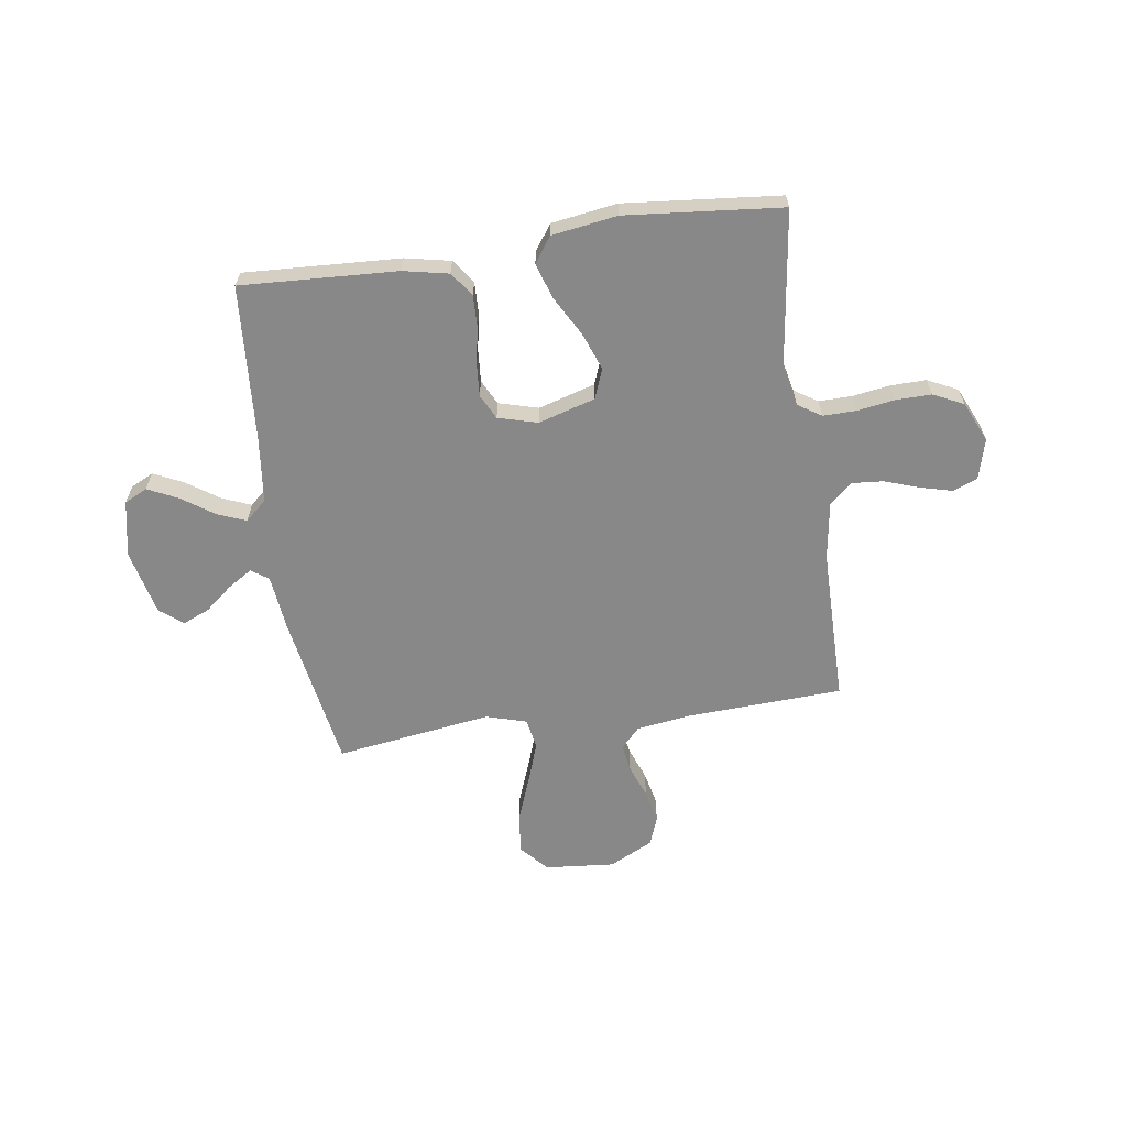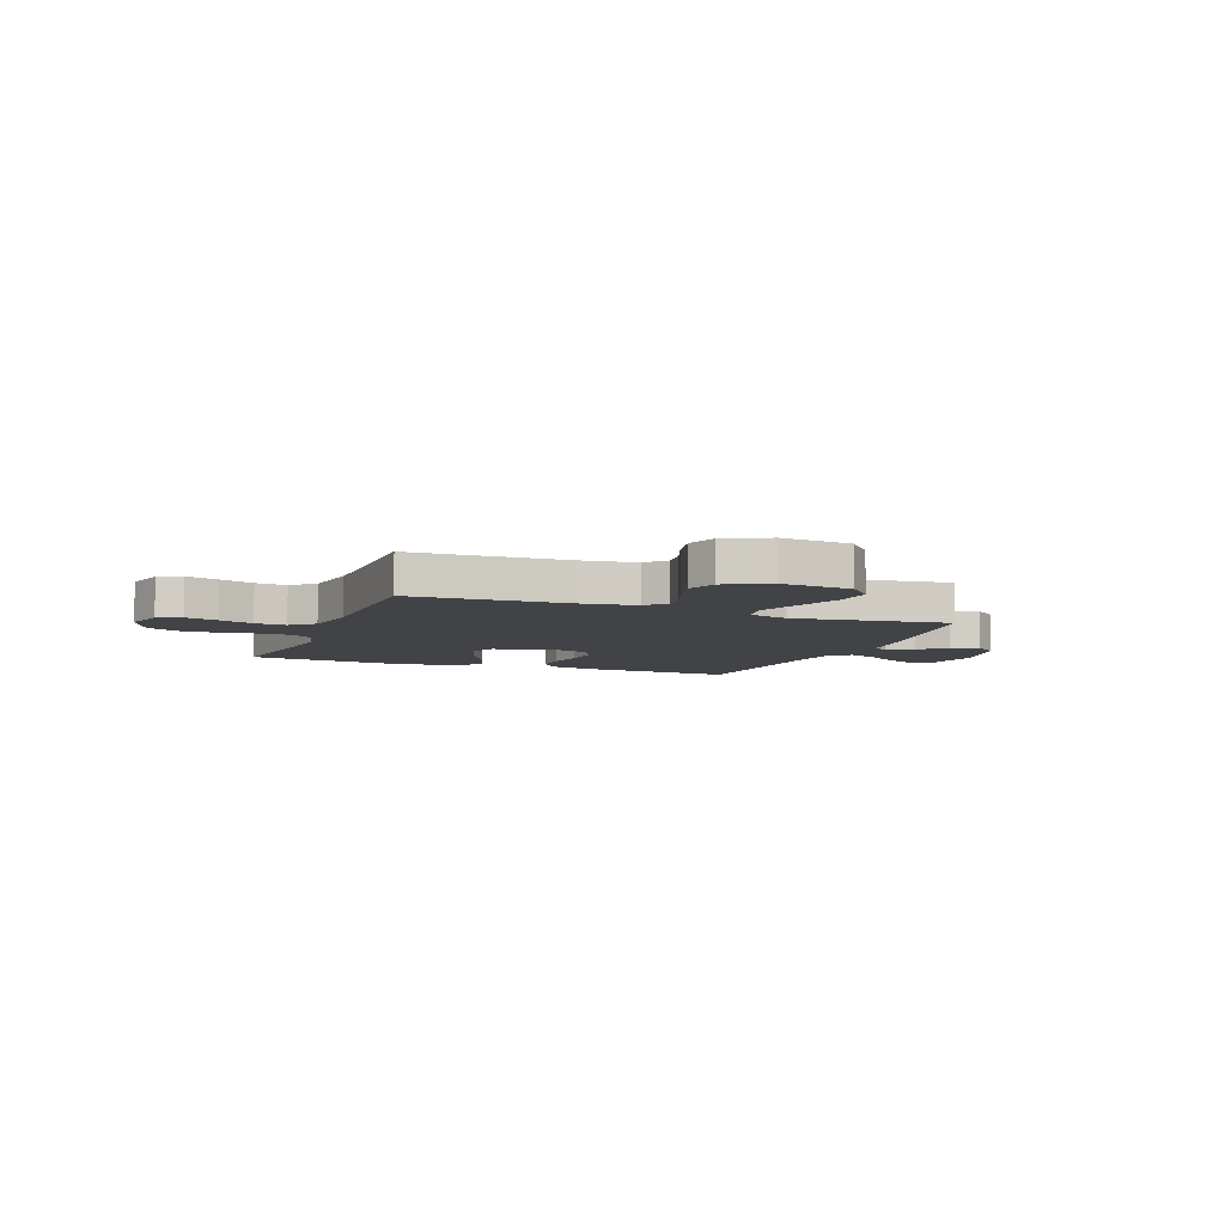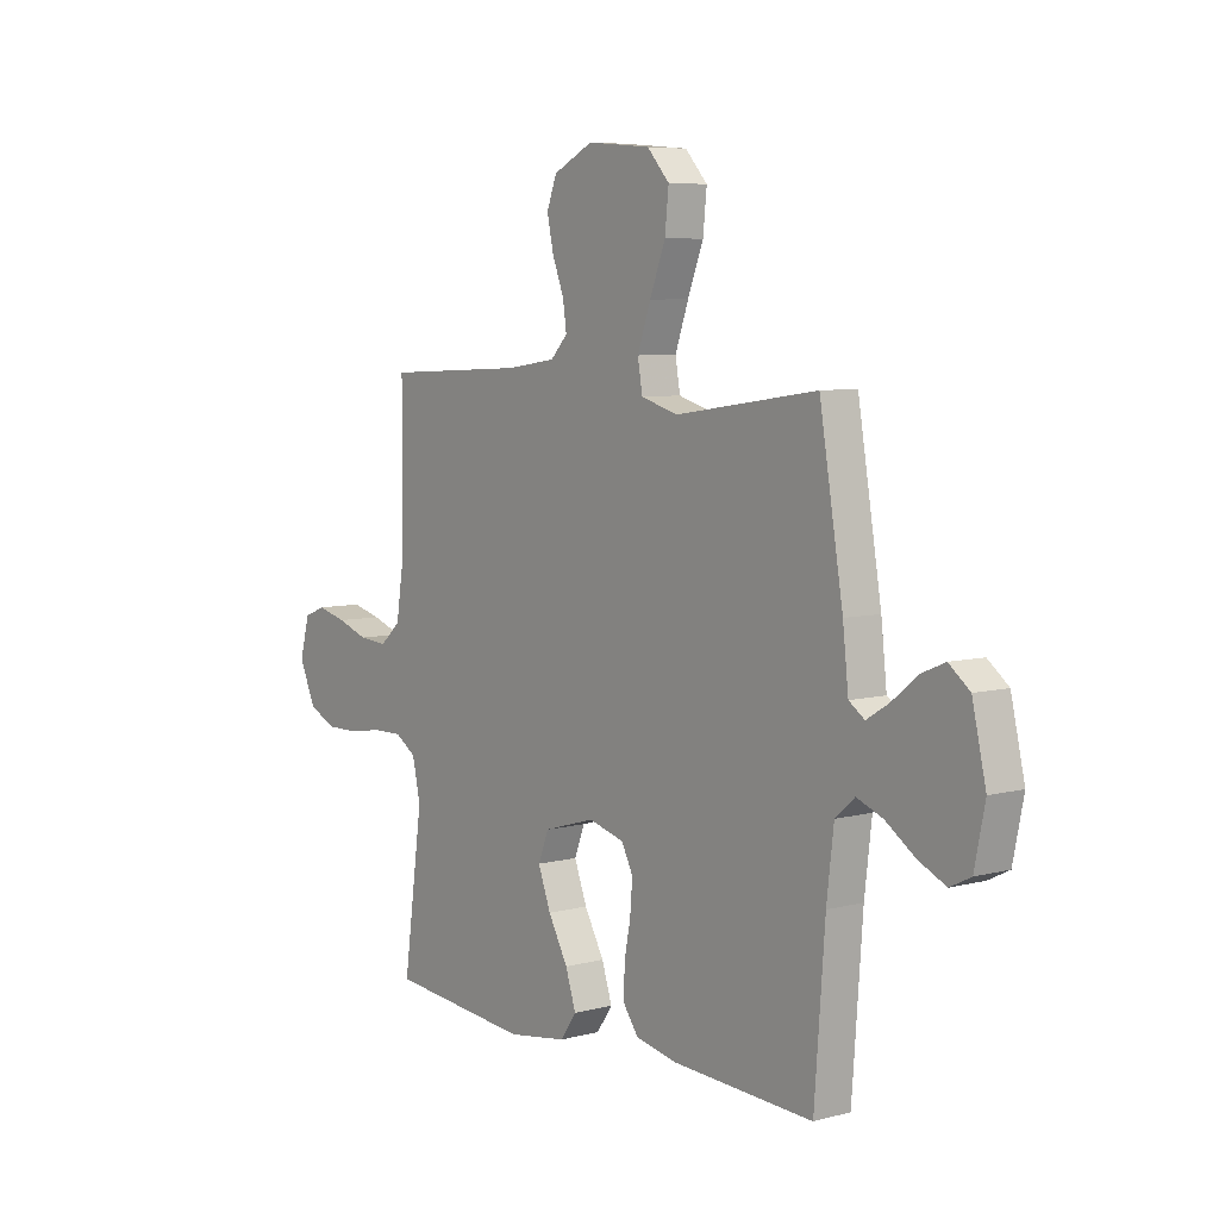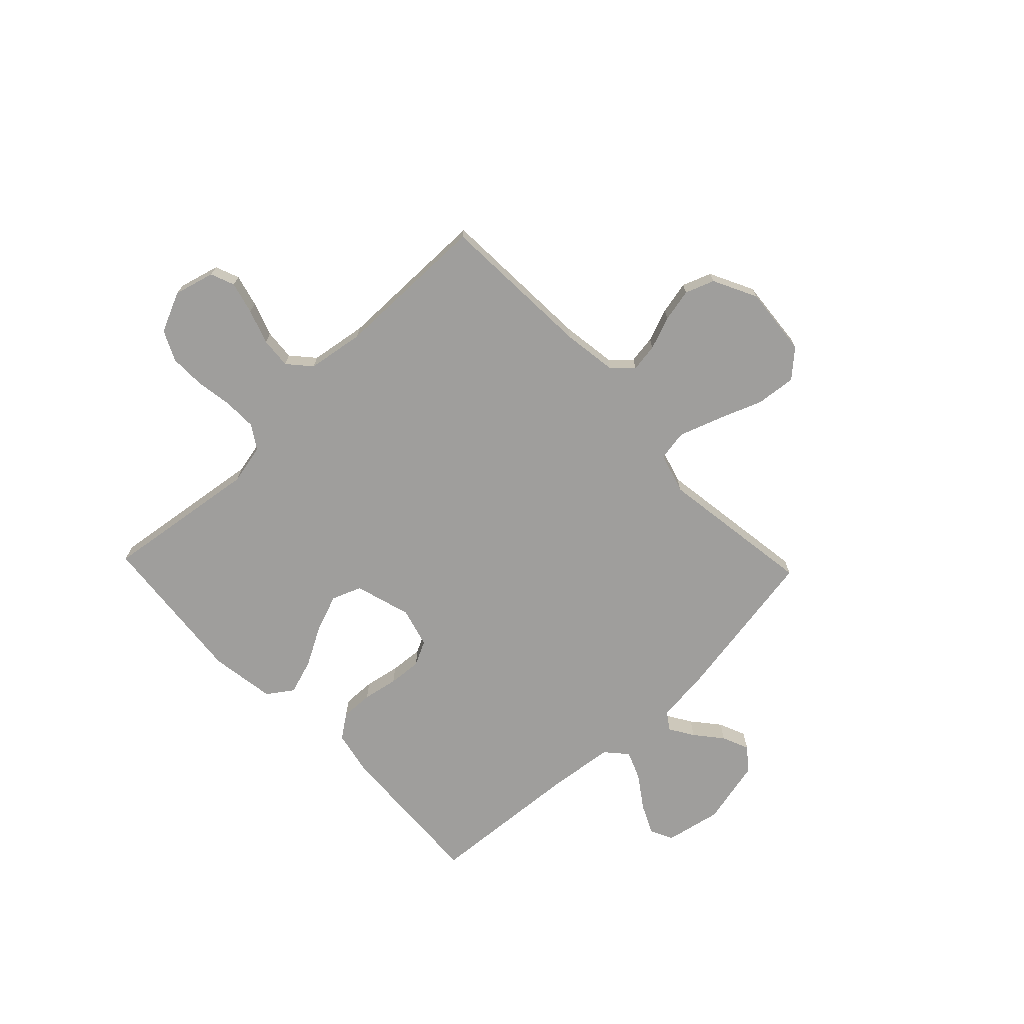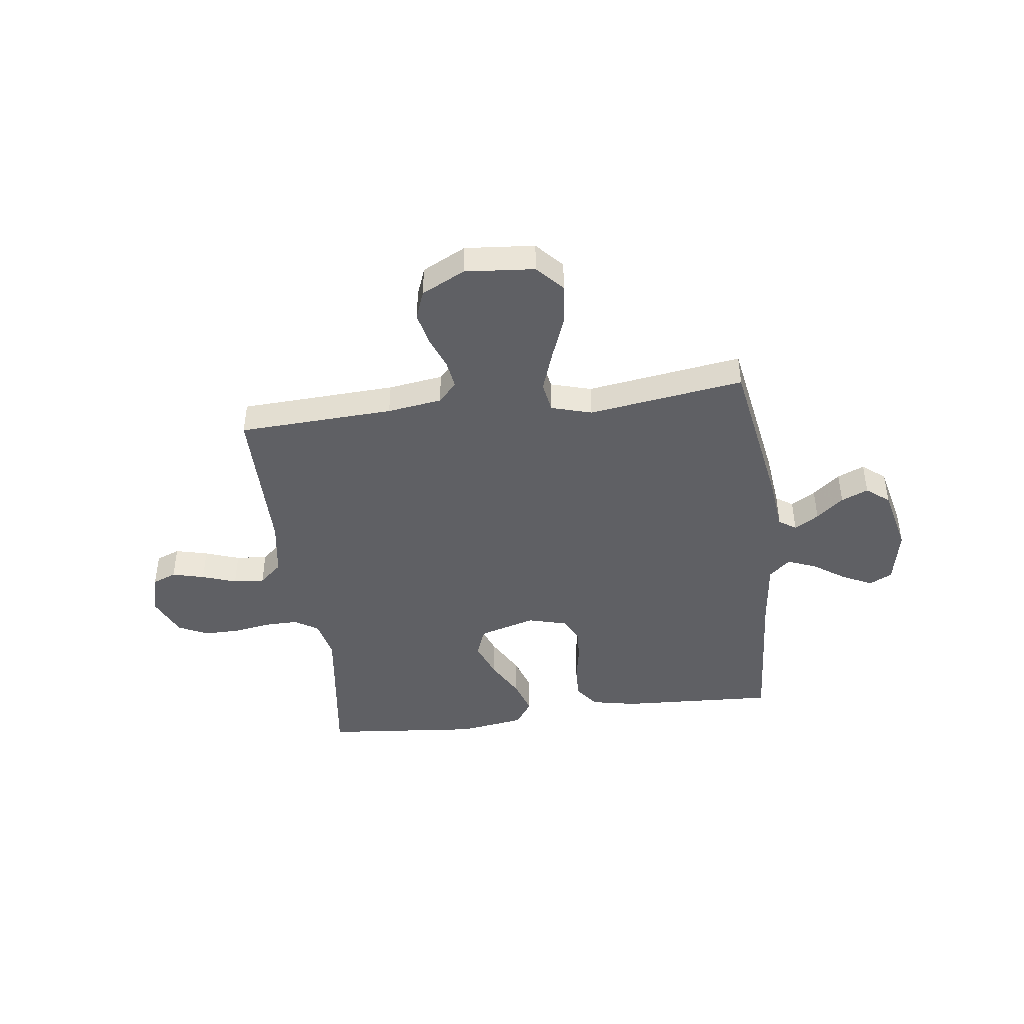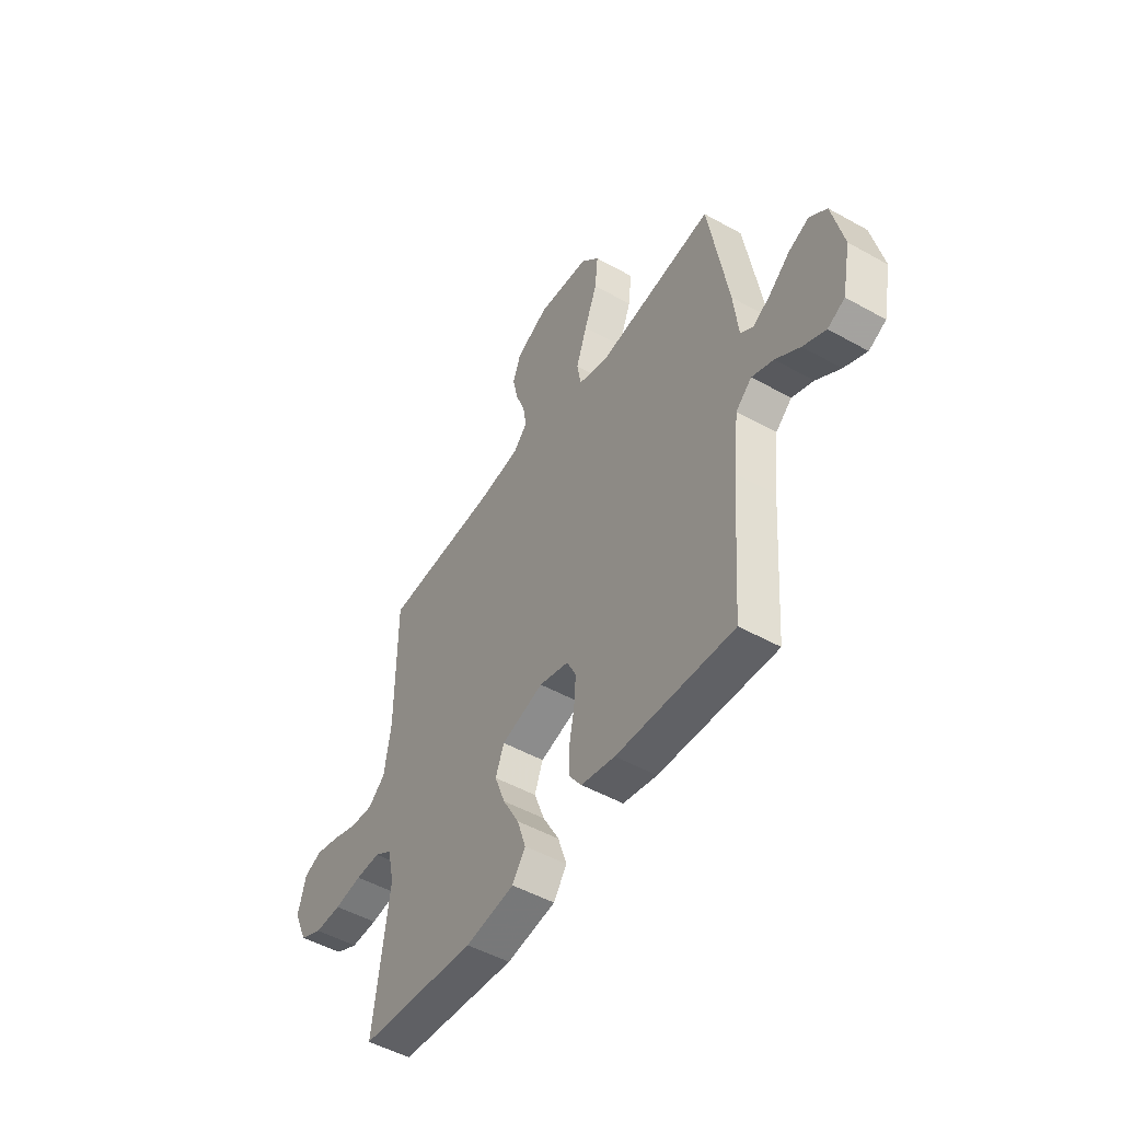
<metadata>
{"format":"obj","ext":"obj","renderer":"f3d","projection":"perspective","resolution":1024,"background":"white","views":[{"elev":-62.9,"azim":-171.6,"up":"+Y"},{"elev":-7.0,"azim":-21.3,"up":"+Y"},{"elev":6.6,"azim":52.1,"up":"+Z"},{"elev":-71.0,"azim":-46.3,"up":"+Y"},{"elev":-44.0,"azim":7.5,"up":"+Y"},{"elev":-49.8,"azim":58.3,"up":"+Z"}]}
</metadata>
<code>
v -0.5 0.07 -0.5
v -0.459 0.07 -0.2
v -0.476 0.07 -0.122
v -0.521 0.07 -0.093
v -0.585 0.07 -0.094
v -0.656 0.07 -0.105
v -0.725 0.07 -0.106
v -0.783 0.07 -0.078
v -0.818 0.07 0
v -0.797 0.07 0.078
v -0.751 0.07 0.096
v -0.689 0.07 0.08
v -0.623 0.07 0.057
v -0.563 0.07 0.052
v -0.519 0.07 0.091
v -0.502 0.07 0.2
v -0.5 0.07 0.5
v -0.2 0.07 0.514
v -0.095 0.07 0.529
v -0.059 0.07 0.567
v -0.067 0.07 0.621
v -0.091 0.07 0.684
v -0.105 0.07 0.748
v -0.084 0.07 0.804
v 0 0.07 0.846
v 0.134 0.07 0.834
v 0.181 0.07 0.782
v 0.173 0.07 0.705
v 0.14 0.07 0.619
v 0.112 0.07 0.539
v 0.122 0.07 0.48
v 0.2 0.07 0.457
v 0.5 0.07 0.5
v 0.55 0.07 0.2
v 0.562 0.07 0.091
v 0.595 0.07 0.068
v 0.642 0.07 0.097
v 0.694 0.07 0.14
v 0.746 0.07 0.162
v 0.79 0.07 0.127
v 0.819 0.07 0
v 0.797 0.07 -0.108
v 0.753 0.07 -0.13
v 0.695 0.07 -0.102
v 0.633 0.07 -0.059
v 0.578 0.07 -0.037
v 0.537 0.07 -0.073
v 0.522 0.07 -0.2
v 0.5 0.07 -0.5
v 0.2 0.07 -0.484
v 0.113 0.07 -0.466
v 0.08 0.07 -0.42
v 0.082 0.07 -0.357
v 0.095 0.07 -0.289
v 0.1 0.07 -0.225
v 0.076 0.07 -0.177
v 0 0.07 -0.156
v -0.109 0.07 -0.188
v -0.131 0.07 -0.245
v -0.104 0.07 -0.317
v -0.062 0.07 -0.393
v -0.04 0.07 -0.461
v -0.074 0.07 -0.51
v -0.2 0.07 -0.529
v -0.5 0 -0.5
v -0.459 0 -0.2
v -0.476 0 -0.122
v -0.521 0 -0.093
v -0.585 0 -0.094
v -0.656 0 -0.105
v -0.725 0 -0.106
v -0.783 0 -0.078
v -0.818 0 0
v -0.797 0 0.078
v -0.751 0 0.096
v -0.689 0 0.08
v -0.623 0 0.057
v -0.563 0 0.052
v -0.519 0 0.091
v -0.502 0 0.2
v -0.5 0 0.5
v -0.2 0 0.514
v -0.095 0 0.529
v -0.059 0 0.567
v -0.067 0 0.621
v -0.091 0 0.684
v -0.105 0 0.748
v -0.084 0 0.804
v 0 0 0.846
v 0.134 0 0.834
v 0.181 0 0.782
v 0.173 0 0.705
v 0.14 0 0.619
v 0.112 0 0.539
v 0.122 0 0.48
v 0.2 0 0.457
v 0.5 0 0.5
v 0.55 0 0.2
v 0.562 0 0.091
v 0.595 0 0.068
v 0.642 0 0.097
v 0.694 0 0.14
v 0.746 0 0.162
v 0.79 0 0.127
v 0.819 0 0
v 0.797 0 -0.108
v 0.753 0 -0.13
v 0.695 0 -0.102
v 0.633 0 -0.059
v 0.578 0 -0.037
v 0.537 0 -0.073
v 0.522 0 -0.2
v 0.5 0 -0.5
v 0.2 0 -0.484
v 0.113 0 -0.466
v 0.08 0 -0.42
v 0.082 0 -0.357
v 0.095 0 -0.289
v 0.1 0 -0.225
v 0.076 0 -0.177
v 0 0 -0.156
v -0.109 0 -0.188
v -0.131 0 -0.245
v -0.104 0 -0.317
v -0.062 0 -0.393
v -0.04 0 -0.461
v -0.074 0 -0.51
v -0.2 0 -0.529
f 64 1 2
f 63 64 2
f 62 63 2
f 61 62 2
f 60 61 2
f 59 60 2 3
f 58 59 3 4
f 57 58 4
f 52 53 54
f 51 52 54
f 50 51 54
f 49 50 54
f 48 49 54
f 47 48 54 55
f 46 47 55 56
f 43 44 45
f 42 43 45
f 41 42 45
f 40 41 45
f 39 40 45
f 38 39 45
f 37 38 45
f 36 37 45 46
f 46 56 57
f 36 46 57
f 35 36 57
f 35 57 4
f 34 35 4
f 33 34 4
f 32 33 4
f 27 28 29
f 26 27 29
f 25 26 29
f 24 25 29
f 23 24 29
f 22 23 29
f 21 22 29
f 20 21 29 30
f 19 20 30 31
f 16 17 18
f 31 32 4
f 19 31 4
f 18 19 4
f 16 18 4
f 15 16 4
f 11 12 13
f 10 11 13
f 9 10 13
f 8 9 13
f 7 8 13
f 6 7 13
f 5 6 13
f 14 15 4 5
f 5 13 14
f 66 65 128
f 66 128 127
f 66 127 126
f 66 126 125
f 66 125 124
f 67 66 124 123
f 68 67 123 122
f 68 122 121
f 118 117 116
f 118 116 115
f 118 115 114
f 118 114 113
f 118 113 112
f 119 118 112 111
f 120 119 111 110
f 109 108 107
f 109 107 106
f 109 106 105
f 109 105 104
f 109 104 103
f 109 103 102
f 109 102 101
f 110 109 101 100
f 121 120 110
f 121 110 100
f 121 100 99
f 68 121 99
f 68 99 98
f 68 98 97
f 68 97 96
f 93 92 91
f 93 91 90
f 93 90 89
f 93 89 88
f 93 88 87
f 93 87 86
f 93 86 85
f 94 93 85 84
f 95 94 84 83
f 82 81 80
f 68 96 95
f 68 95 83
f 68 83 82
f 68 82 80
f 68 80 79
f 77 76 75
f 77 75 74
f 77 74 73
f 77 73 72
f 77 72 71
f 77 71 70
f 77 70 69
f 69 68 79 78
f 78 77 69
f 1 65 66 2
f 2 66 67 3
f 3 67 68 4
f 4 68 69 5
f 5 69 70 6
f 6 70 71 7
f 7 71 72 8
f 8 72 73 9
f 9 73 74 10
f 10 74 75 11
f 11 75 76 12
f 12 76 77 13
f 13 77 78 14
f 14 78 79 15
f 15 79 80 16
f 16 80 81 17
f 17 81 82 18
f 18 82 83 19
f 19 83 84 20
f 20 84 85 21
f 21 85 86 22
f 22 86 87 23
f 23 87 88 24
f 24 88 89 25
f 25 89 90 26
f 26 90 91 27
f 27 91 92 28
f 28 92 93 29
f 29 93 94 30
f 30 94 95 31
f 31 95 96 32
f 32 96 97 33
f 33 97 98 34
f 34 98 99 35
f 35 99 100 36
f 36 100 101 37
f 37 101 102 38
f 38 102 103 39
f 39 103 104 40
f 40 104 105 41
f 41 105 106 42
f 42 106 107 43
f 43 107 108 44
f 44 108 109 45
f 45 109 110 46
f 46 110 111 47
f 47 111 112 48
f 48 112 113 49
f 49 113 114 50
f 50 114 115 51
f 51 115 116 52
f 52 116 117 53
f 53 117 118 54
f 54 118 119 55
f 55 119 120 56
f 56 120 121 57
f 57 121 122 58
f 58 122 123 59
f 59 123 124 60
f 60 124 125 61
f 61 125 126 62
f 62 126 127 63
f 63 127 128 64
f 64 128 65 1

</code>
